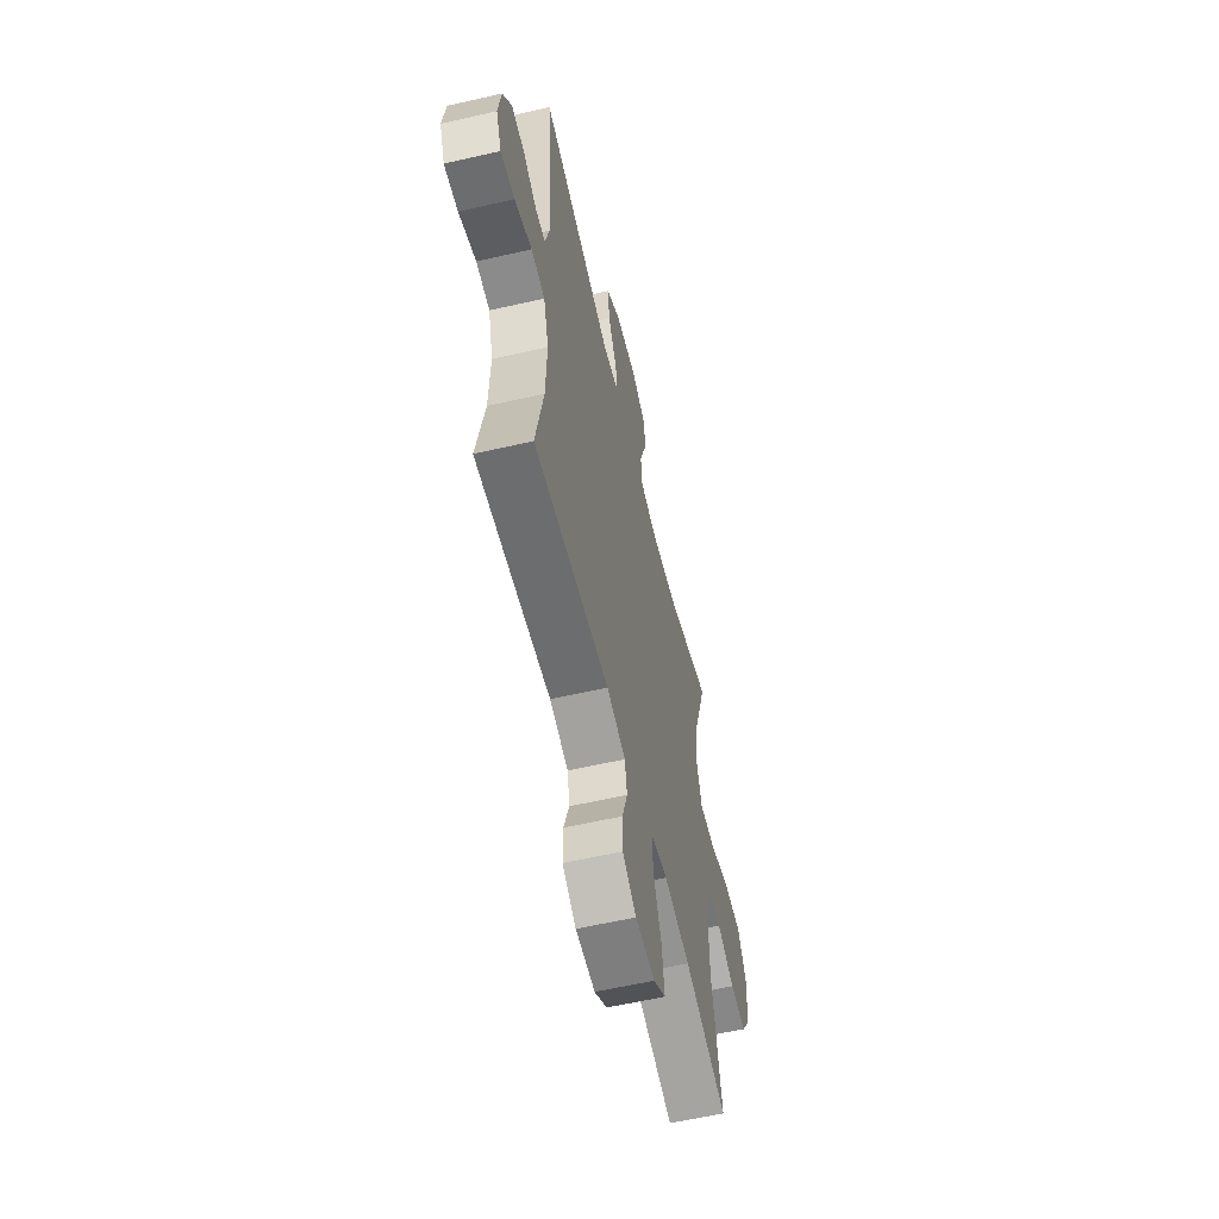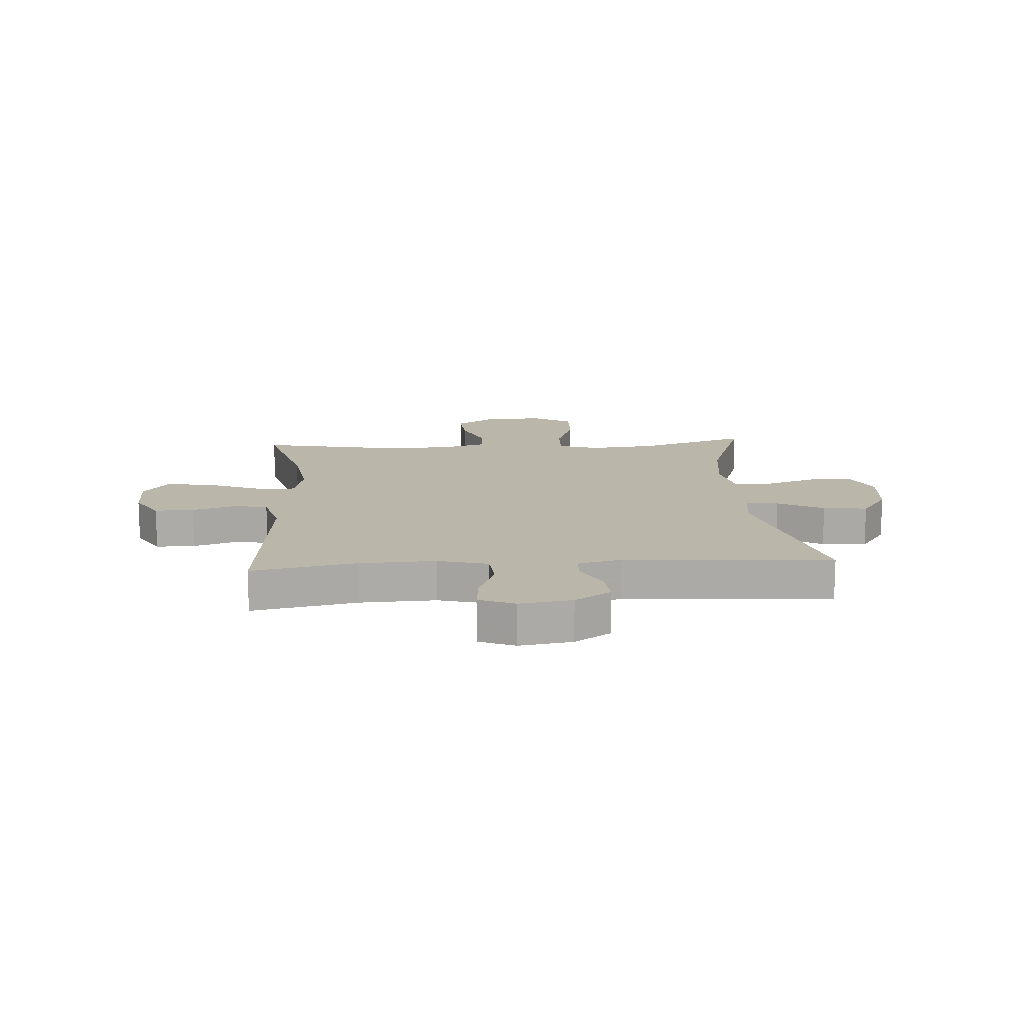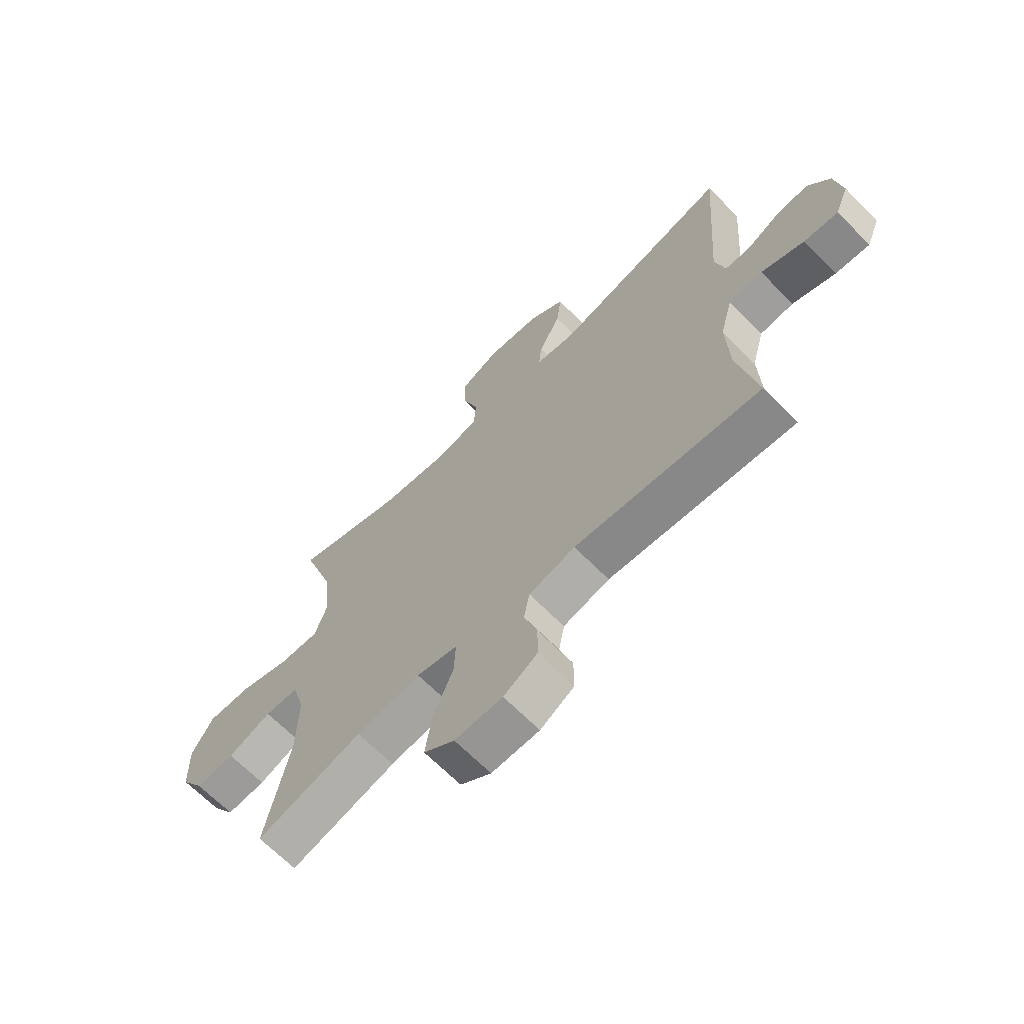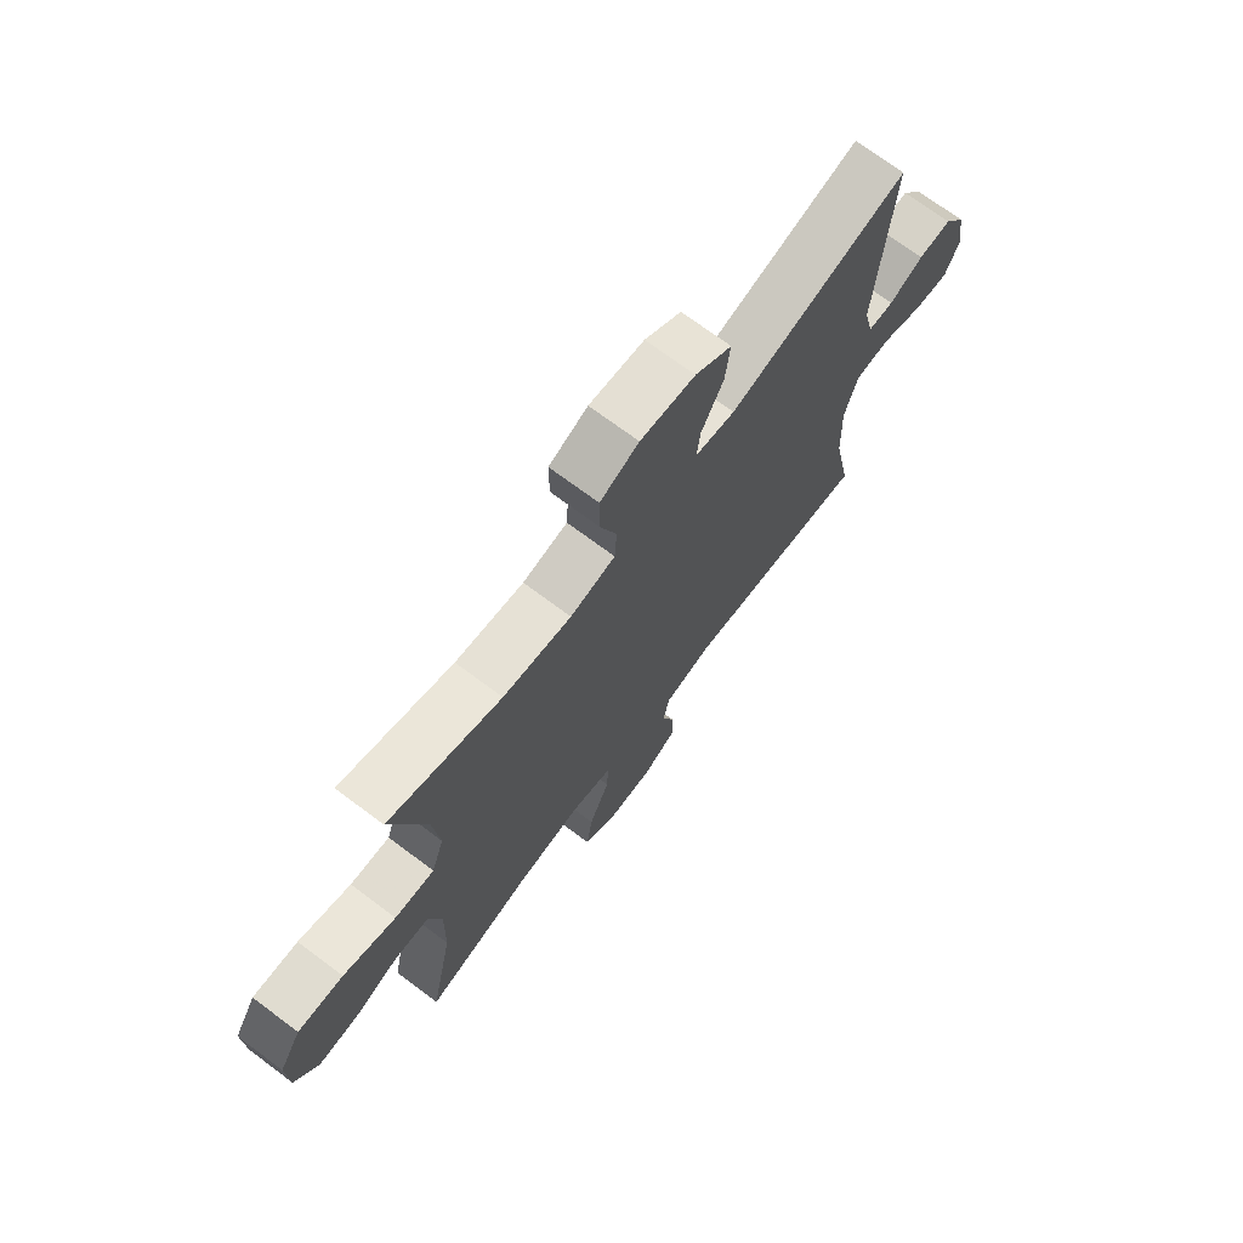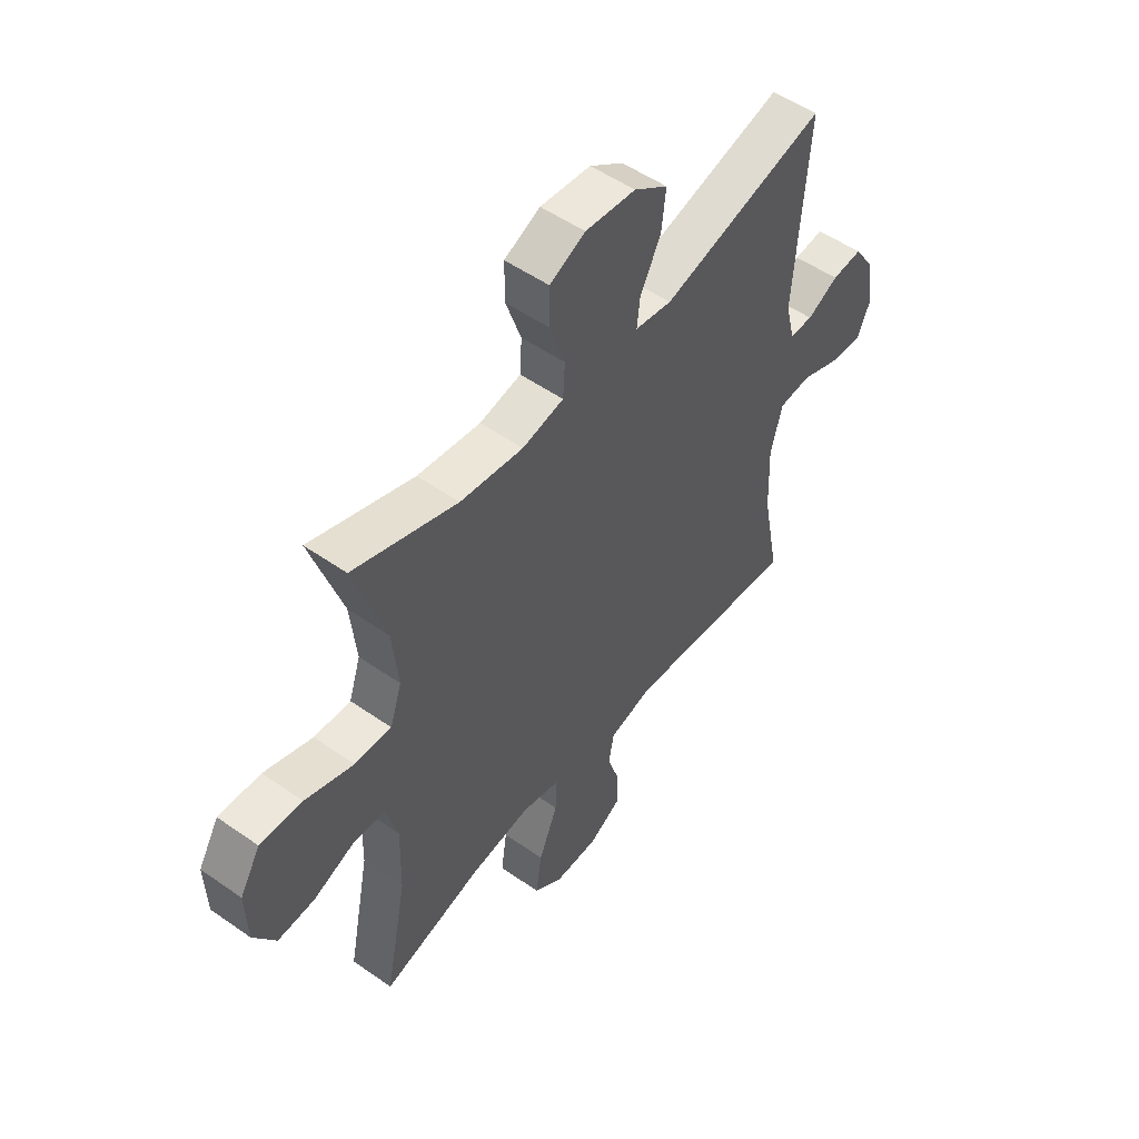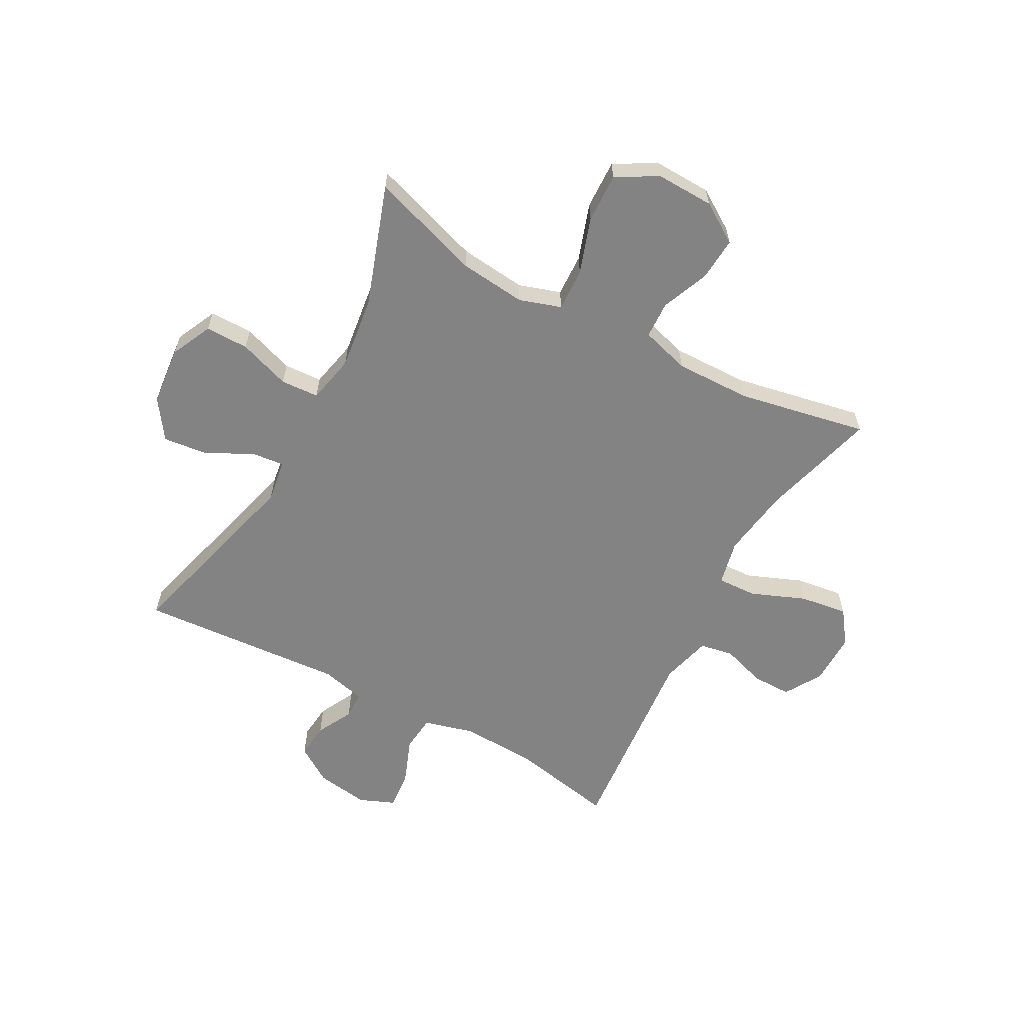
<metadata>
{"format":"obj","ext":"obj","renderer":"f3d","projection":"perspective","resolution":1024,"background":"white","views":[{"elev":-58.9,"azim":-76.7,"up":"+Z"},{"elev":14.1,"azim":-93.9,"up":"+Y"},{"elev":-67.0,"azim":-135.3,"up":"+Z"},{"elev":71.6,"azim":126.8,"up":"+Z"},{"elev":52.2,"azim":127.1,"up":"+Z"},{"elev":-61.1,"azim":61.4,"up":"+Y"}]}
</metadata>
<code>
v 0.5 0.07 -0.5
v 0.296 0.07 -0.444
v 0.172 0.07 -0.426
v 0.093 0.07 -0.444
v 0.096 0.07 -0.513
v 0.135 0.07 -0.609
v 0.147 0.07 -0.693
v 0.088 0.07 -0.736
v -0.004 0.07 -0.735
v -0.069 0.07 -0.696
v -0.069 0.07 -0.627
v -0.044 0.07 -0.549
v -0.055 0.07 -0.49
v -0.144 0.07 -0.467
v -0.5 0.07 -0.5
v -0.464 0.07 -0.315
v -0.459 0.07 -0.181
v -0.483 0.07 -0.093
v -0.548 0.07 -0.087
v -0.63 0.07 -0.119
v -0.696 0.07 -0.125
v -0.722 0.07 -0.062
v -0.708 0.07 0.031
v -0.666 0.07 0.095
v -0.604 0.07 0.089
v -0.54 0.07 0.056
v -0.492 0.07 0.057
v -0.473 0.07 0.135
v -0.5 0.07 0.5
v -0.162 0.07 0.41
v -0.087 0.07 0.422
v -0.093 0.07 0.479
v -0.135 0.07 0.56
v -0.144 0.07 0.638
v -0.075 0.07 0.686
v 0.028 0.07 0.696
v 0.101 0.07 0.662
v 0.101 0.07 0.586
v 0.07 0.07 0.495
v 0.074 0.07 0.428
v 0.159 0.07 0.41
v 0.288 0.07 0.427
v 0.5 0.07 0.5
v 0.436 0.07 0.305
v 0.424 0.07 0.188
v 0.448 0.07 0.115
v 0.523 0.07 0.118
v 0.622 0.07 0.152
v 0.708 0.07 0.155
v 0.75 0.07 0.084
v 0.747 0.07 -0.019
v 0.702 0.07 -0.089
v 0.626 0.07 -0.084
v 0.542 0.07 -0.05
v 0.477 0.07 -0.053
v 0.452 0.07 -0.139
v 0.455 0.07 -0.273
v 0.5 0 -0.5
v 0.296 0 -0.444
v 0.172 0 -0.426
v 0.093 0 -0.444
v 0.096 0 -0.513
v 0.135 0 -0.609
v 0.147 0 -0.693
v 0.088 0 -0.736
v -0.004 0 -0.735
v -0.069 0 -0.696
v -0.069 0 -0.627
v -0.044 0 -0.549
v -0.055 0 -0.49
v -0.144 0 -0.467
v -0.5 0 -0.5
v -0.464 0 -0.315
v -0.459 0 -0.181
v -0.483 0 -0.093
v -0.548 0 -0.087
v -0.63 0 -0.119
v -0.696 0 -0.125
v -0.722 0 -0.062
v -0.708 0 0.031
v -0.666 0 0.095
v -0.604 0 0.089
v -0.54 0 0.056
v -0.492 0 0.057
v -0.473 0 0.135
v -0.5 0 0.5
v -0.162 0 0.41
v -0.087 0 0.422
v -0.093 0 0.479
v -0.135 0 0.56
v -0.144 0 0.638
v -0.075 0 0.686
v 0.028 0 0.696
v 0.101 0 0.662
v 0.101 0 0.586
v 0.07 0 0.495
v 0.074 0 0.428
v 0.159 0 0.41
v 0.288 0 0.427
v 0.5 0 0.5
v 0.436 0 0.305
v 0.424 0 0.188
v 0.448 0 0.115
v 0.523 0 0.118
v 0.622 0 0.152
v 0.708 0 0.155
v 0.75 0 0.084
v 0.747 0 -0.019
v 0.702 0 -0.089
v 0.626 0 -0.084
v 0.542 0 -0.05
v 0.477 0 -0.053
v 0.452 0 -0.139
v 0.455 0 -0.273
f 52 53 54
f 51 52 54
f 50 51 54
f 49 50 54
f 48 49 54
f 47 48 54
f 46 47 54 55
f 45 46 55 56
f 42 43 44
f 41 42 44 45
f 45 56 57
f 41 45 57
f 40 41 57
f 37 38 39
f 36 37 39
f 35 36 39
f 34 35 39
f 33 34 39
f 32 33 39
f 31 32 39 40
f 28 29 30
f 57 1 2
f 40 57 2
f 31 40 2
f 30 31 2
f 28 30 2
f 27 28 2
f 24 25 26
f 23 24 26
f 22 23 26
f 21 22 26
f 20 21 26
f 19 20 26
f 14 15 16
f 13 14 16 17
f 10 11 12
f 9 10 12
f 8 9 12
f 7 8 12
f 6 7 12
f 5 6 12
f 4 5 12 13
f 26 27 2 3
f 18 19 26
f 18 26 3 4
f 4 13 17 18
f 111 110 109
f 111 109 108
f 111 108 107
f 111 107 106
f 111 106 105
f 111 105 104
f 112 111 104 103
f 113 112 103 102
f 101 100 99
f 102 101 99 98
f 114 113 102
f 114 102 98
f 114 98 97
f 96 95 94
f 96 94 93
f 96 93 92
f 96 92 91
f 96 91 90
f 96 90 89
f 97 96 89 88
f 87 86 85
f 59 58 114
f 59 114 97
f 59 97 88
f 59 88 87
f 59 87 85
f 59 85 84
f 83 82 81
f 83 81 80
f 83 80 79
f 83 79 78
f 83 78 77
f 83 77 76
f 73 72 71
f 74 73 71 70
f 69 68 67
f 69 67 66
f 69 66 65
f 69 65 64
f 69 64 63
f 69 63 62
f 70 69 62 61
f 60 59 84 83
f 83 76 75
f 61 60 83 75
f 75 74 70 61
f 1 58 59 2
f 2 59 60 3
f 3 60 61 4
f 4 61 62 5
f 5 62 63 6
f 6 63 64 7
f 7 64 65 8
f 8 65 66 9
f 9 66 67 10
f 10 67 68 11
f 11 68 69 12
f 12 69 70 13
f 13 70 71 14
f 14 71 72 15
f 15 72 73 16
f 16 73 74 17
f 17 74 75 18
f 18 75 76 19
f 19 76 77 20
f 20 77 78 21
f 21 78 79 22
f 22 79 80 23
f 23 80 81 24
f 24 81 82 25
f 25 82 83 26
f 26 83 84 27
f 27 84 85 28
f 28 85 86 29
f 29 86 87 30
f 30 87 88 31
f 31 88 89 32
f 32 89 90 33
f 33 90 91 34
f 34 91 92 35
f 35 92 93 36
f 36 93 94 37
f 37 94 95 38
f 38 95 96 39
f 39 96 97 40
f 40 97 98 41
f 41 98 99 42
f 42 99 100 43
f 43 100 101 44
f 44 101 102 45
f 45 102 103 46
f 46 103 104 47
f 47 104 105 48
f 48 105 106 49
f 49 106 107 50
f 50 107 108 51
f 51 108 109 52
f 52 109 110 53
f 53 110 111 54
f 54 111 112 55
f 55 112 113 56
f 56 113 114 57
f 57 114 58 1

</code>
